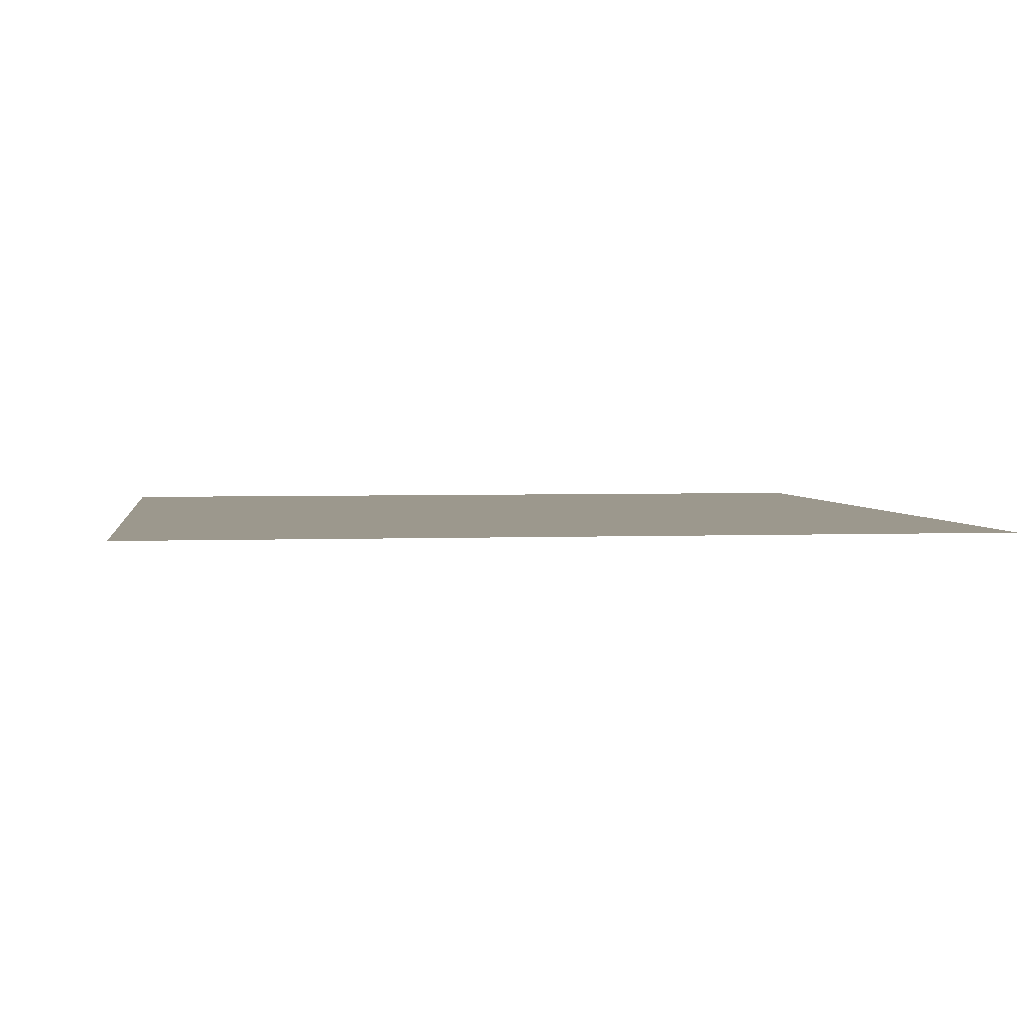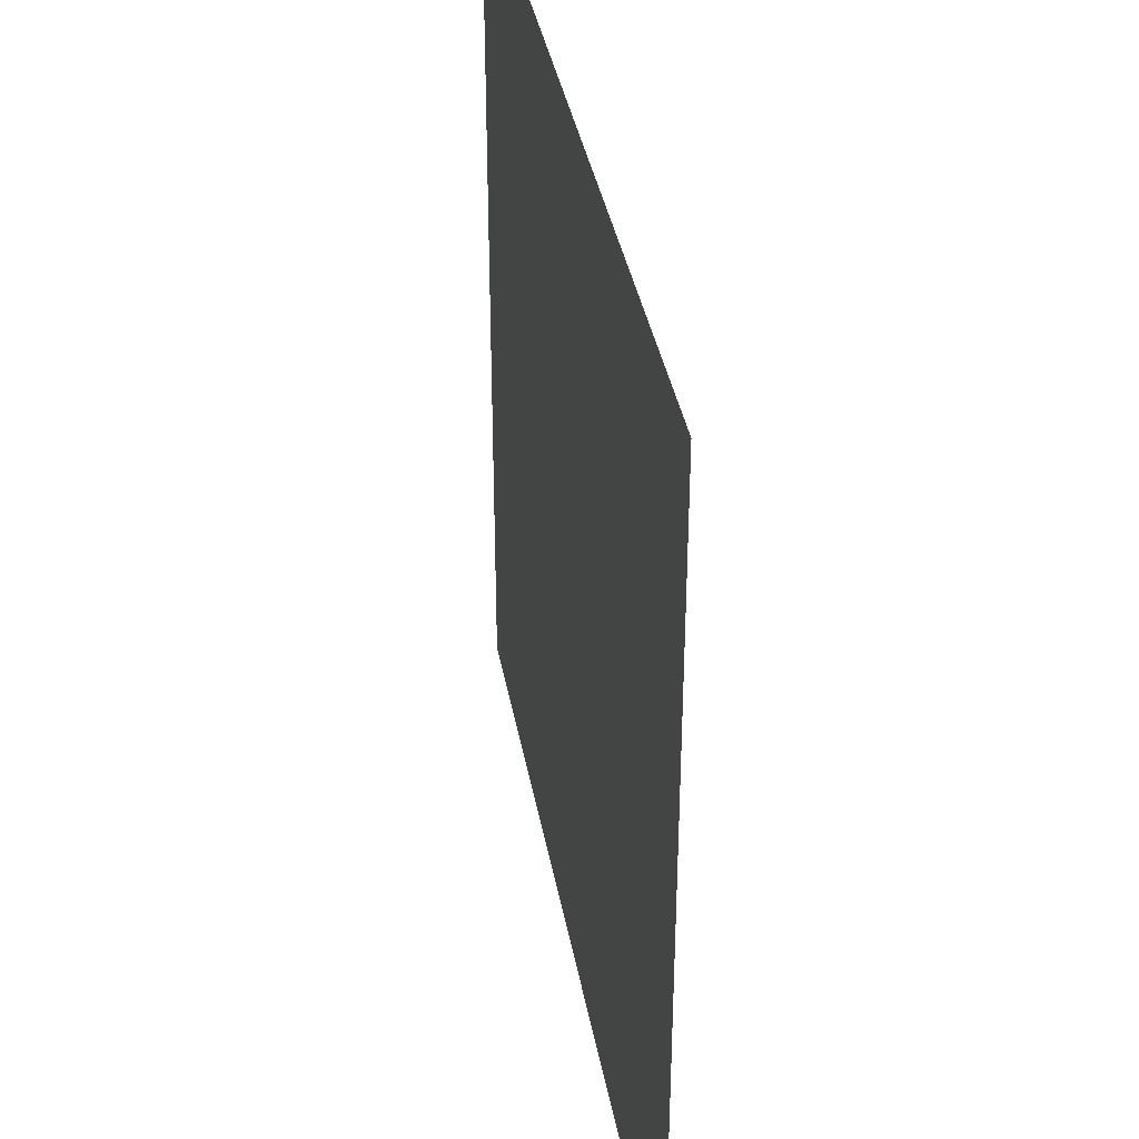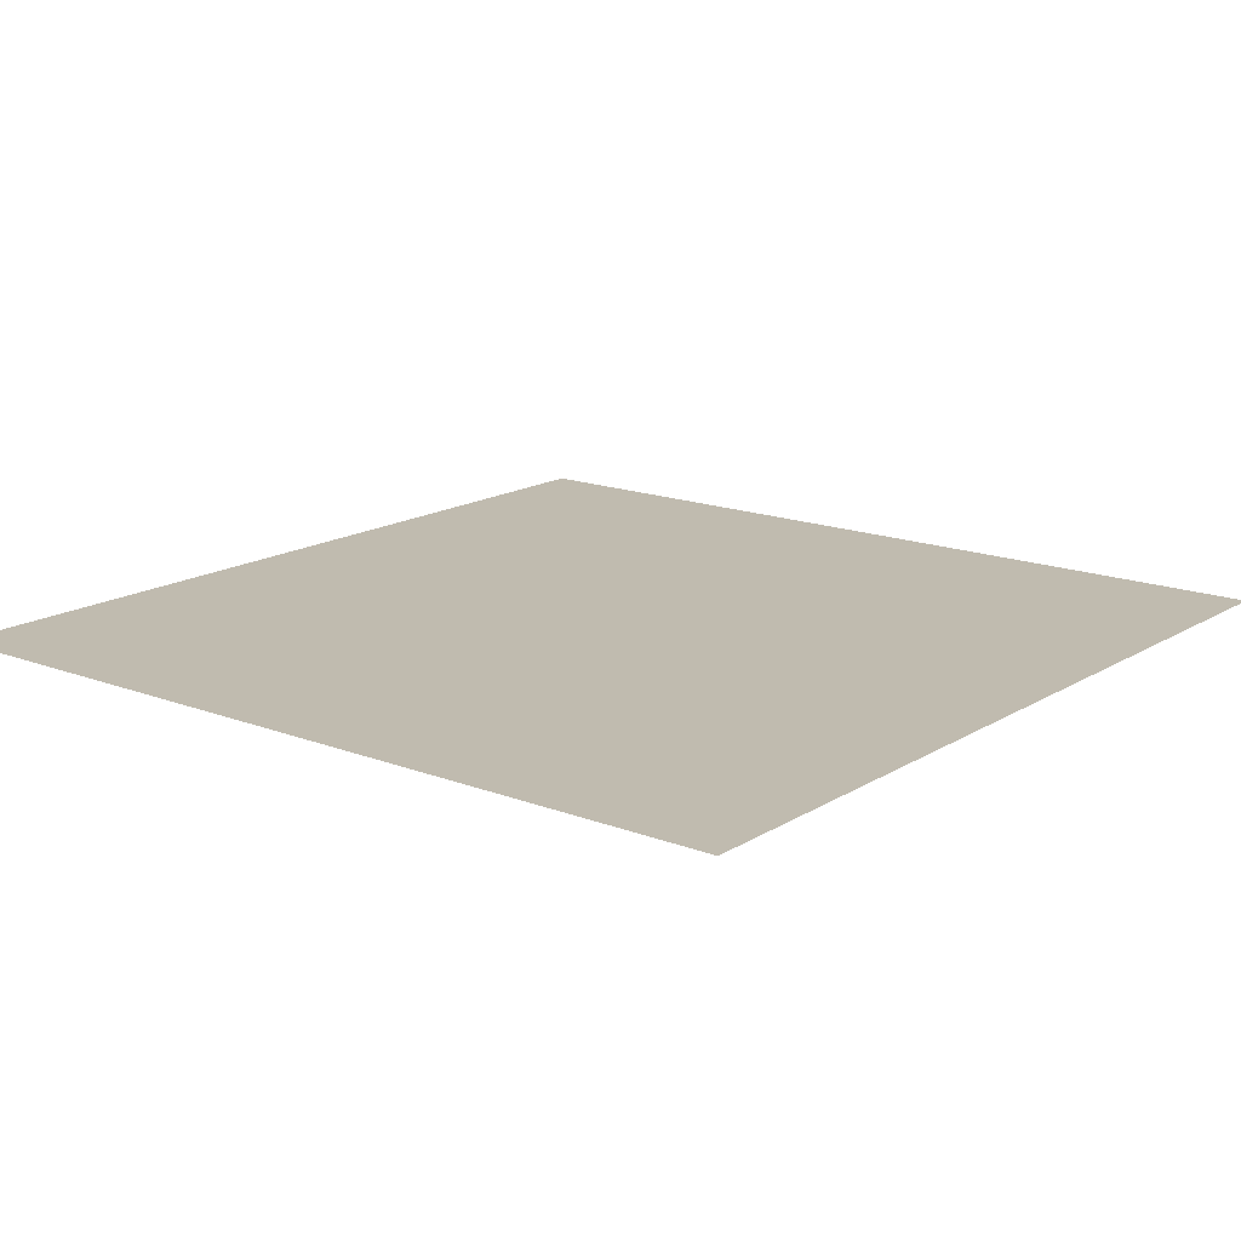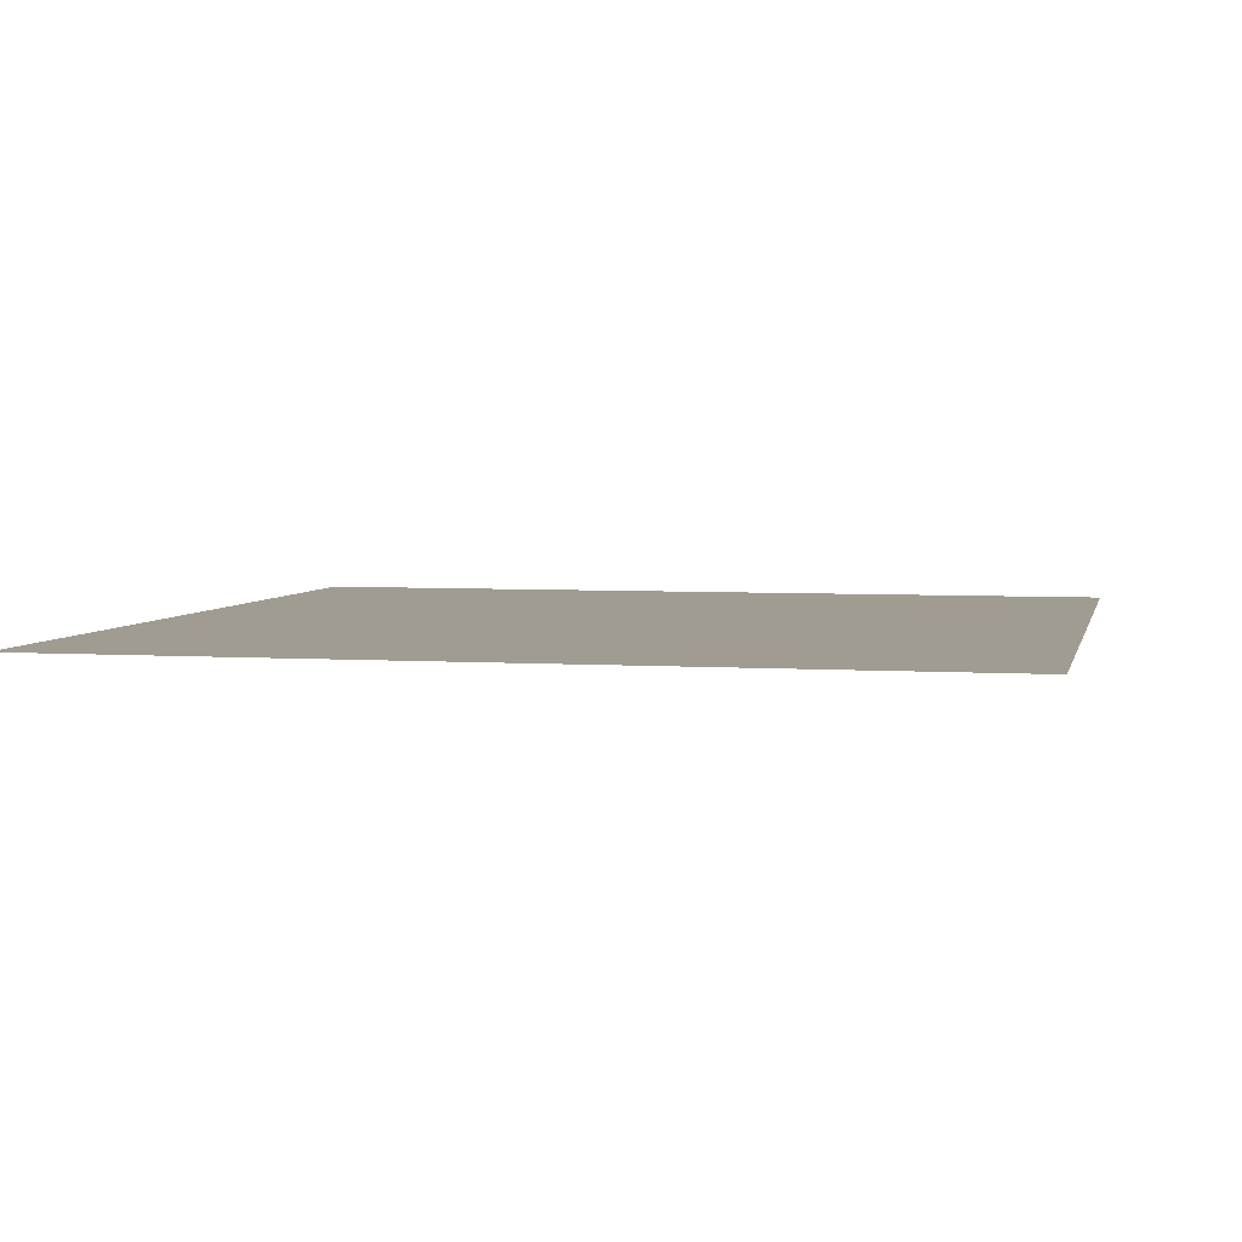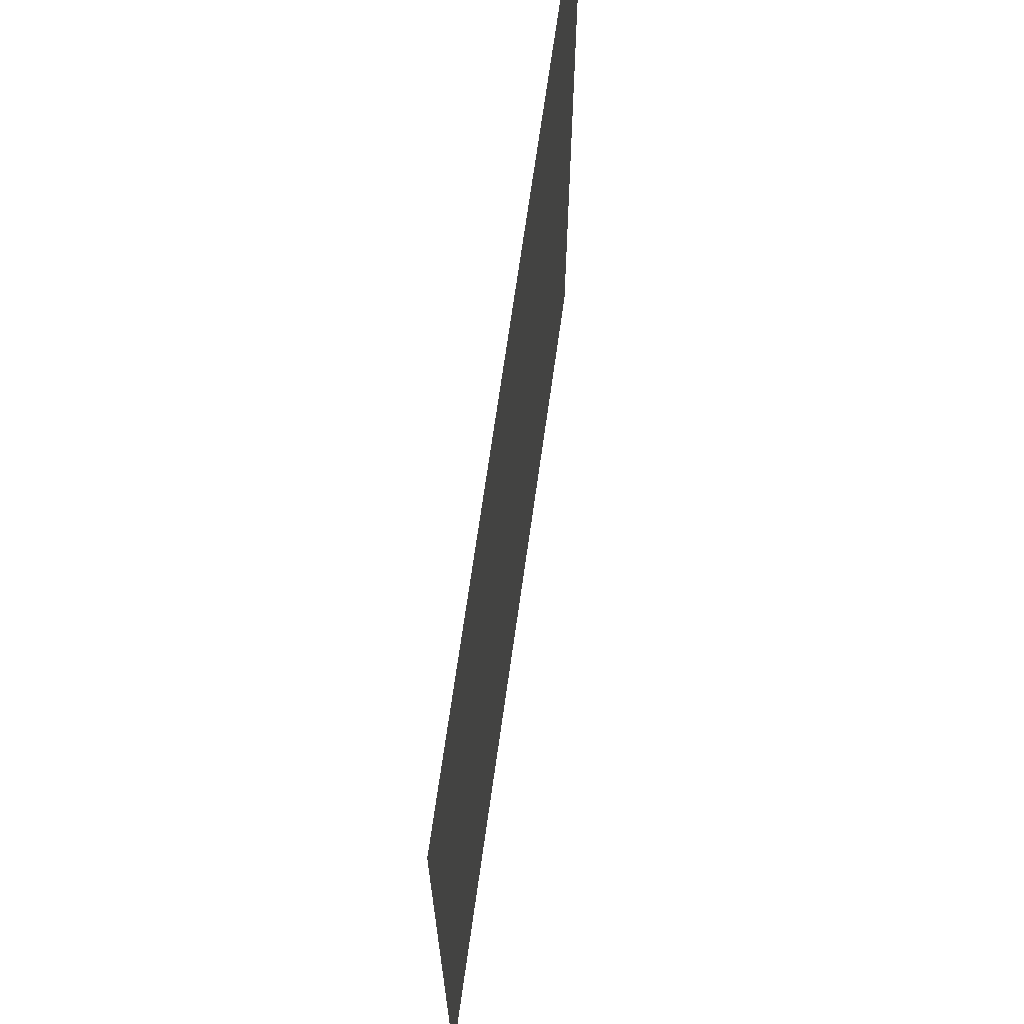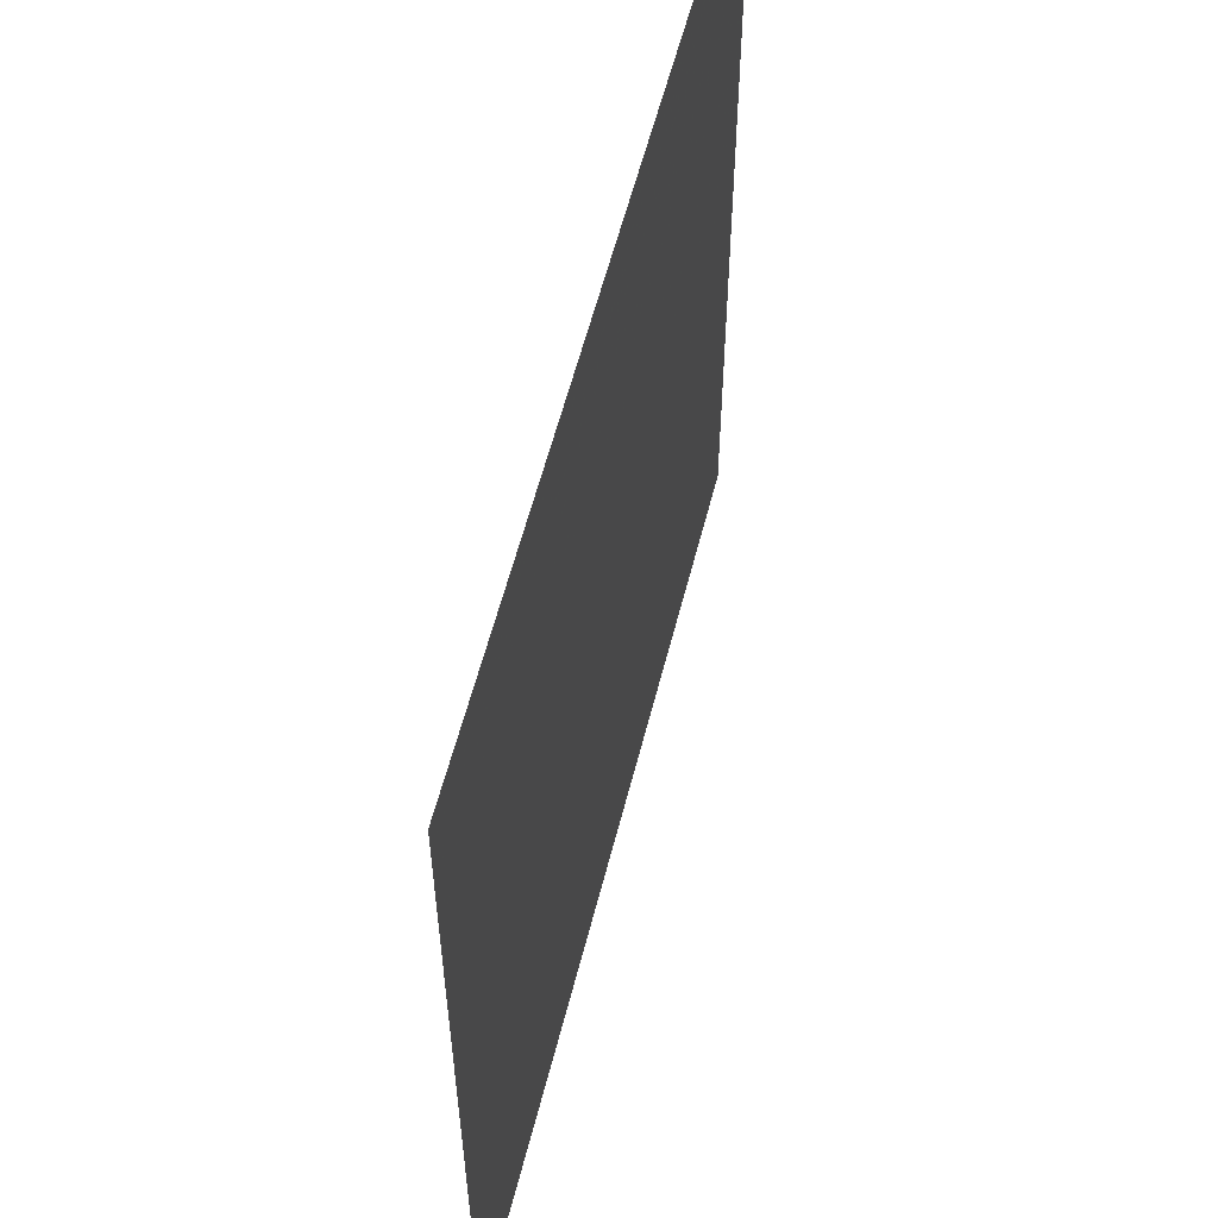
<metadata>
{"format":"obj","ext":"obj","renderer":"f3d","projection":"perspective","resolution":1024,"background":"white","views":[{"elev":3.1,"azim":82.0,"up":"+Y"},{"elev":37.7,"azim":-100.1,"up":"+Z"},{"elev":16.0,"azim":-141.5,"up":"+Y"},{"elev":4.4,"azim":-167.6,"up":"+Y"},{"elev":69.1,"azim":-82.0,"up":"+Z"},{"elev":58.3,"azim":-75.8,"up":"+Z"}]}
</metadata>
<code>
v  -70 0 70
v  70 0 70
v  -70 0 -70
v  70 0 -70
g Chao
f 3 1 4
f 2 4 1

</code>
